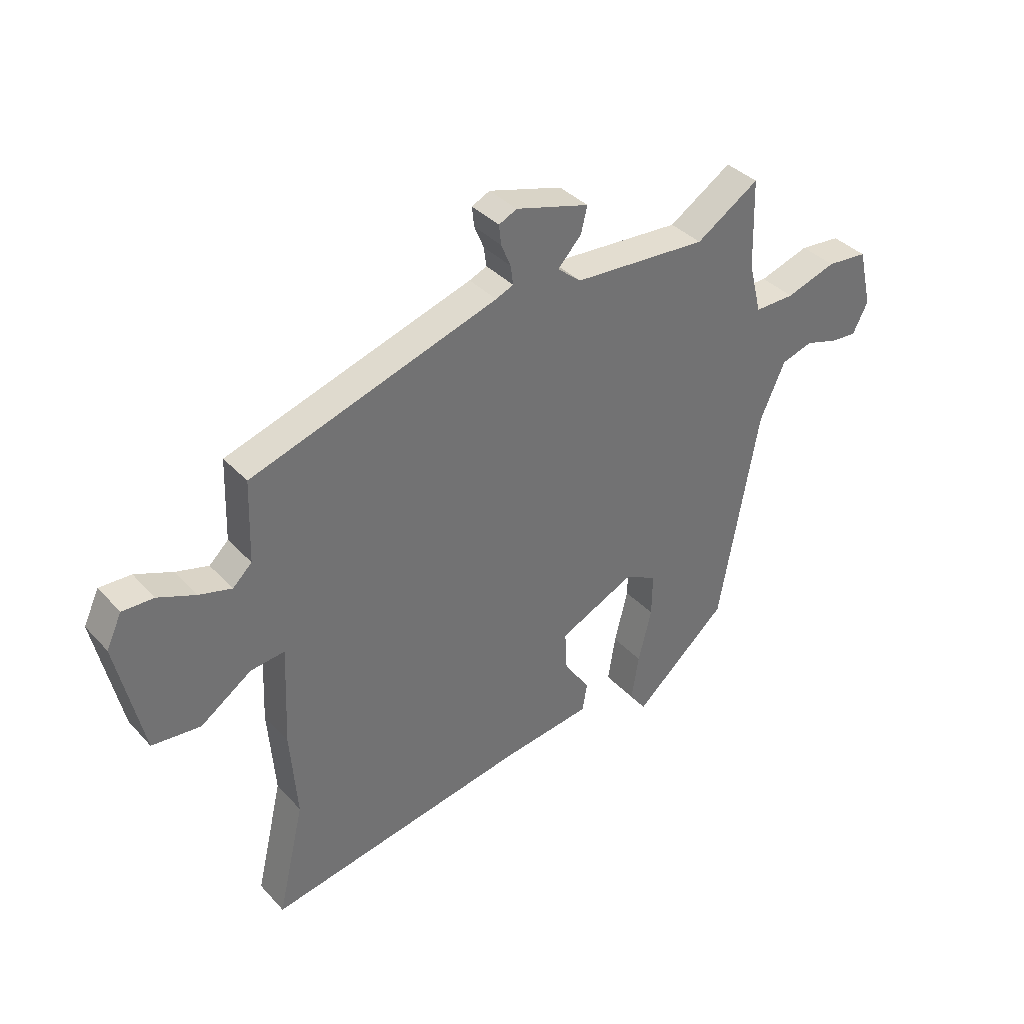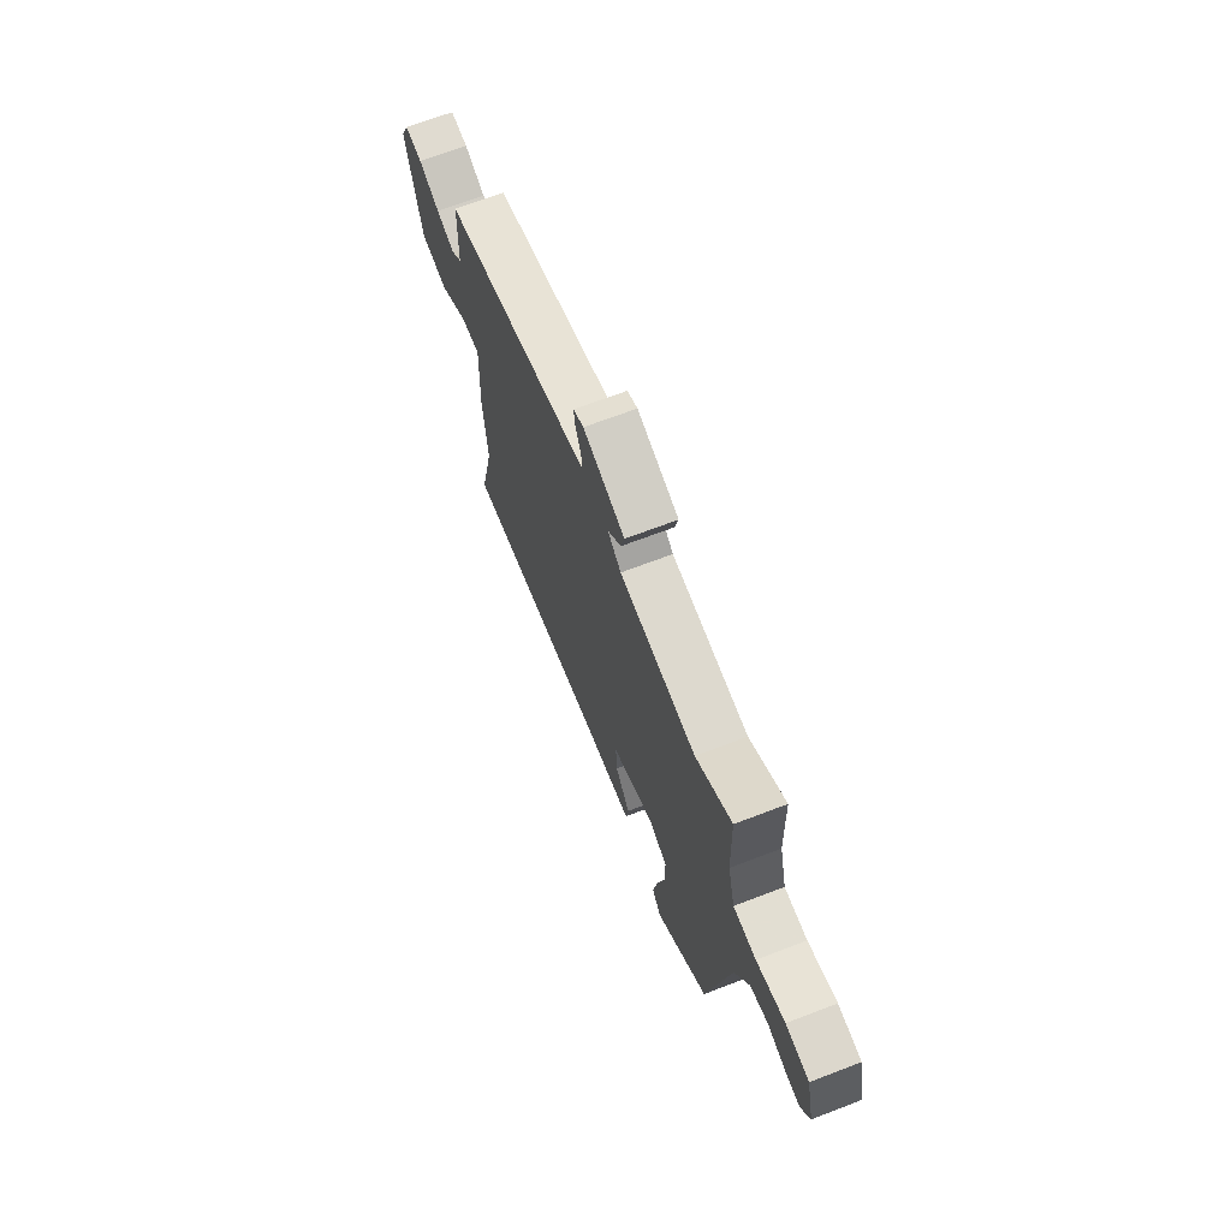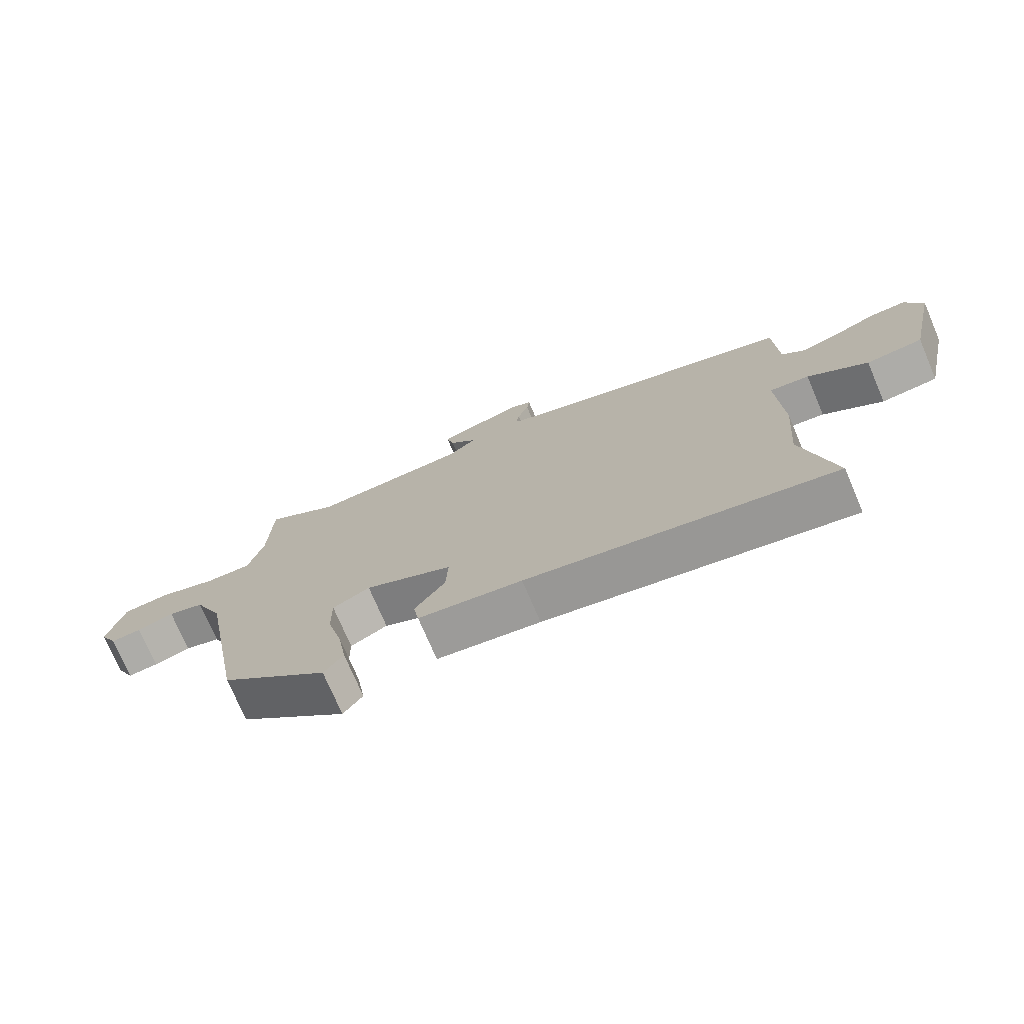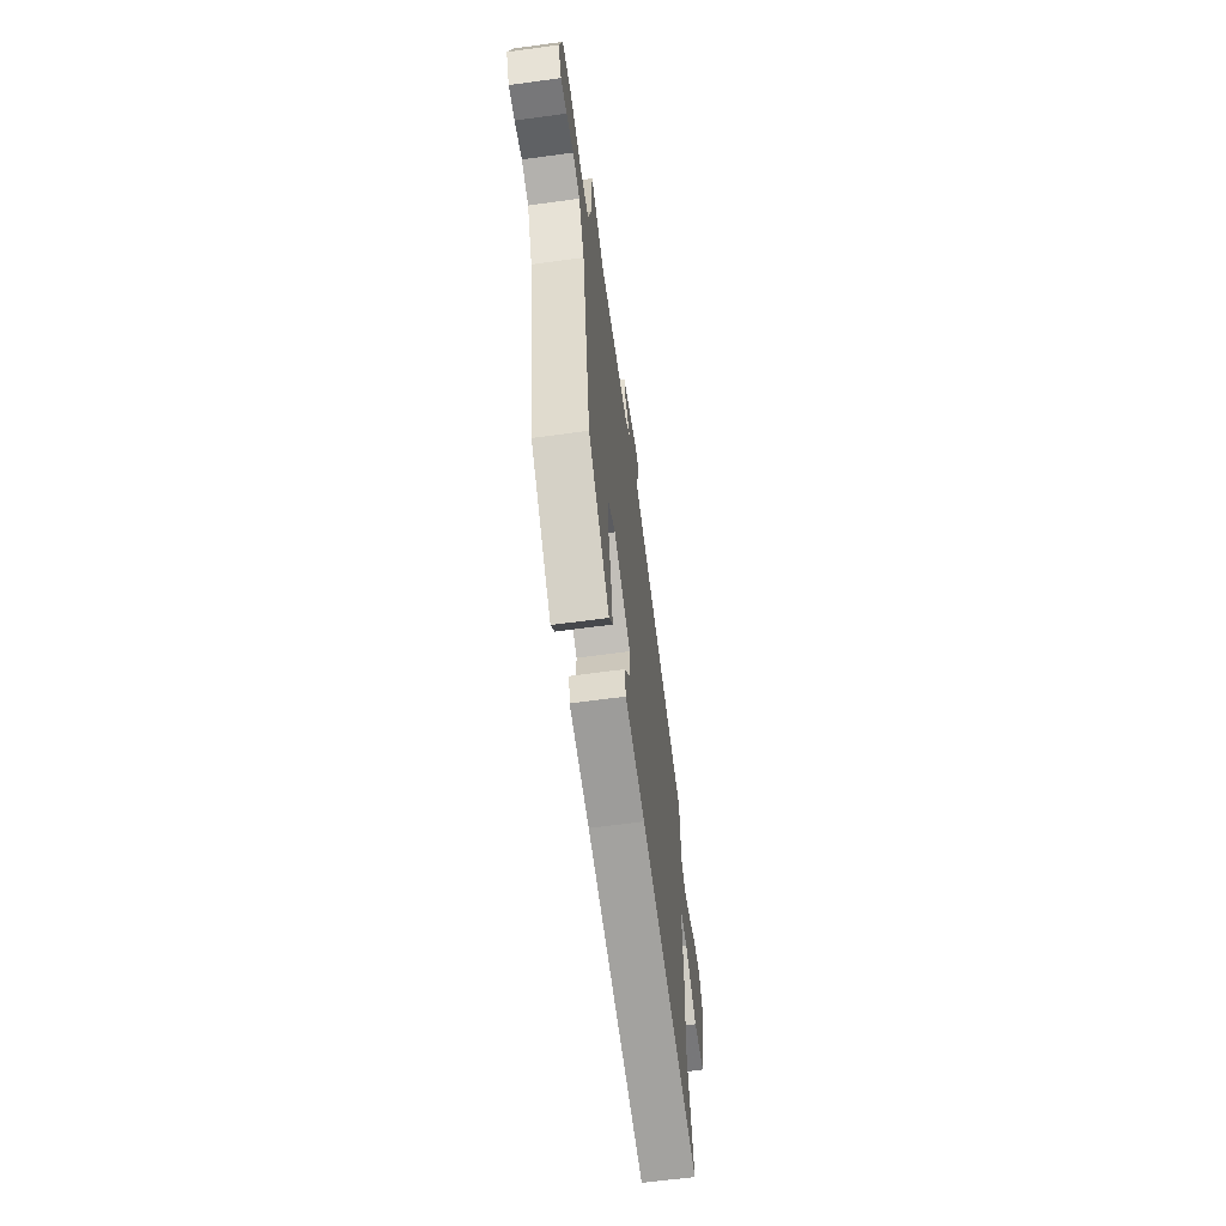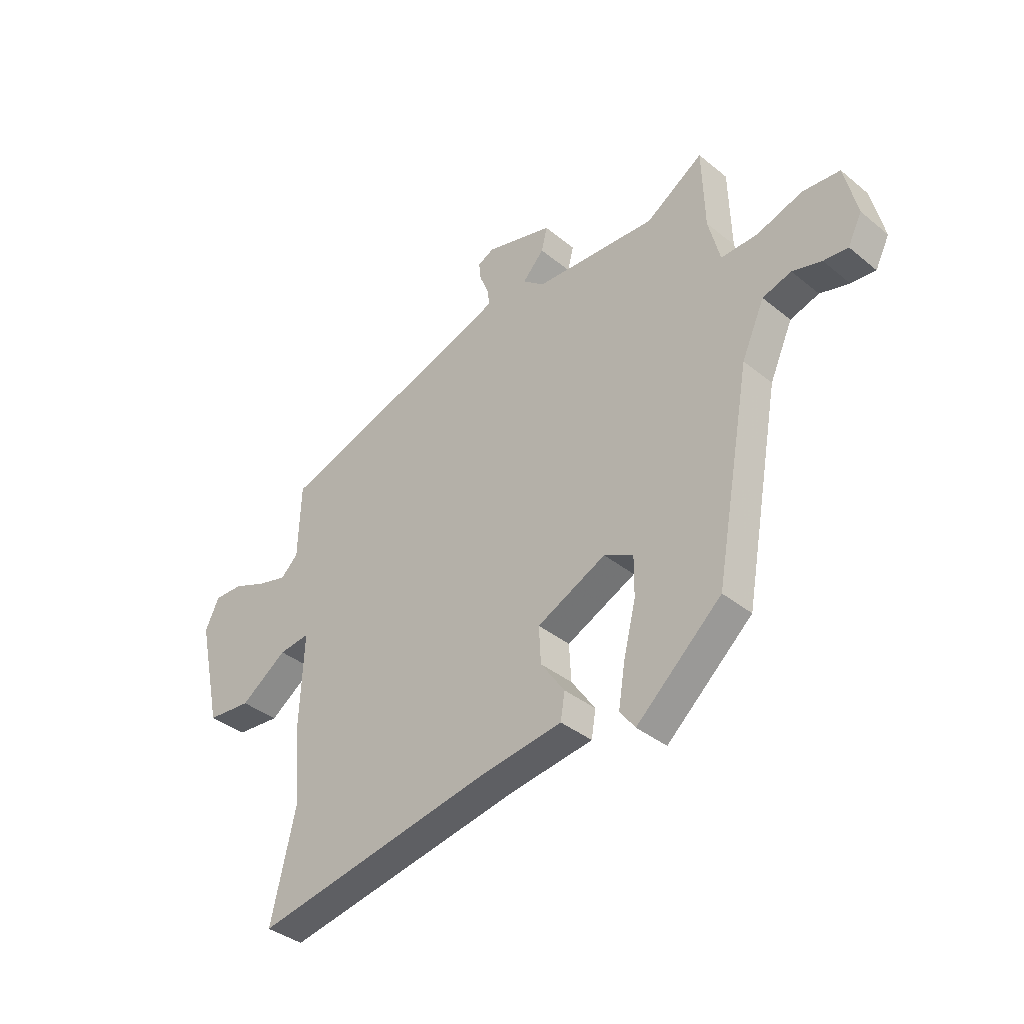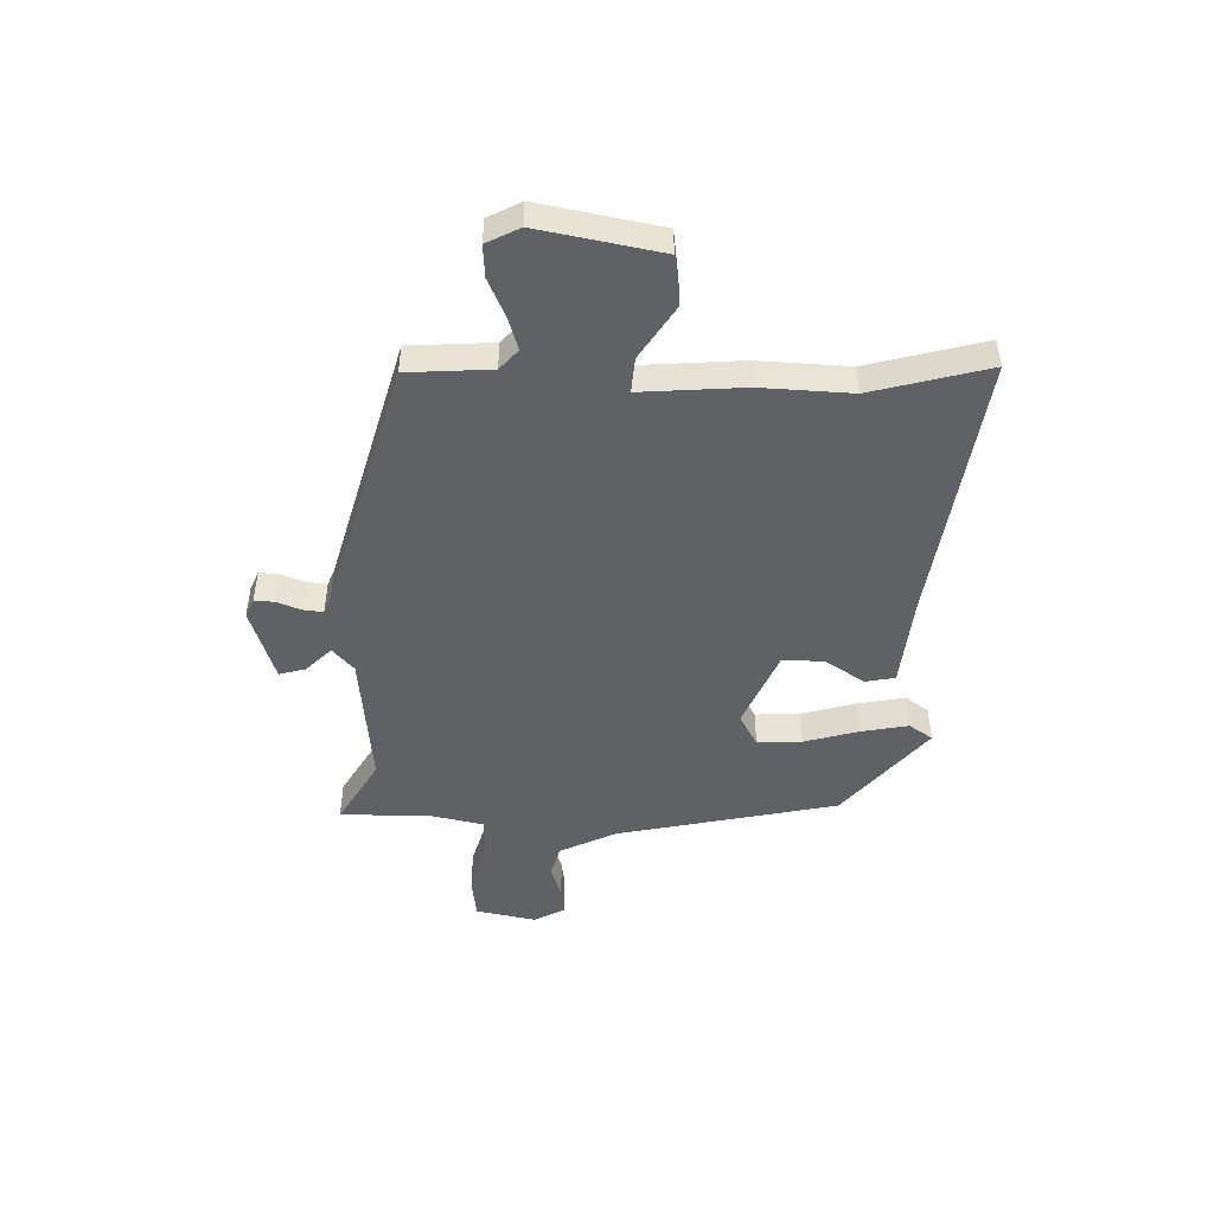
<metadata>
{"format":"obj","ext":"obj","renderer":"f3d","projection":"perspective","resolution":1024,"background":"white","views":[{"elev":37.1,"azim":143.1,"up":"+Z"},{"elev":68.4,"azim":-111.0,"up":"+Z"},{"elev":-74.0,"azim":23.1,"up":"+Z"},{"elev":-62.8,"azim":-82.1,"up":"+Z"},{"elev":-37.8,"azim":-135.9,"up":"+Z"},{"elev":-47.6,"azim":90.4,"up":"+Y"}]}
</metadata>
<code>
v -0.492 0.07 0.548
v -0.374 0.07 0.473
v -0.122 0.07 0.49
v -0.078 0.07 0.527
v -0.122 0.07 0.574
v -0.134 0.07 0.623
v 0.004 0.07 0.663
v 0.038 0.07 0.647
v 0.034 0.07 0.61
v 0.016 0.07 0.567
v 0.011 0.07 0.531
v 0.044 0.07 0.517
v 0.507 0.07 0.372
v 0.512 0.07 0.219
v 0.548 0.07 0.185
v 0.609 0.07 0.202
v 0.679 0.07 0.231
v 0.738 0.07 0.233
v 0.767 0.07 0.172
v 0.718 0.07 -0.048
v 0.627 0.07 -0.057
v 0.531 0.07 0.009
v 0.467 0.07 0.016
v 0.475 0.07 -0.172
v 0.462 0.07 -0.337
v 0.512 0.07 -0.551
v 0.018 0.07 -0.464
v -0.15 0.07 -0.442
v -0.159 0.07 -0.388
v -0.11 0.07 -0.317
v -0.106 0.07 -0.242
v -0.248 0.07 -0.176
v -0.308 0.07 -0.207
v -0.307 0.07 -0.288
v -0.282 0.07 -0.388
v -0.268 0.07 -0.475
v -0.299 0.07 -0.517
v -0.474 0.07 -0.363
v -0.548 0.07 0.044
v -0.595 0.07 0.148
v -0.654 0.07 0.166
v -0.714 0.07 0.148
v -0.764 0.07 0.143
v -0.793 0.07 0.2
v -0.767 0.07 0.31
v -0.69 0.07 0.317
v -0.596 0.07 0.287
v -0.521 0.07 0.286
v -0.497 0.07 0.381
v -0.492 0 0.548
v -0.374 0 0.473
v -0.122 0 0.49
v -0.078 0 0.527
v -0.122 0 0.574
v -0.134 0 0.623
v 0.004 0 0.663
v 0.038 0 0.647
v 0.034 0 0.61
v 0.016 0 0.567
v 0.011 0 0.531
v 0.044 0 0.517
v 0.507 0 0.372
v 0.512 0 0.219
v 0.548 0 0.185
v 0.609 0 0.202
v 0.679 0 0.231
v 0.738 0 0.233
v 0.767 0 0.172
v 0.718 0 -0.048
v 0.627 0 -0.057
v 0.531 0 0.009
v 0.467 0 0.016
v 0.475 0 -0.172
v 0.462 0 -0.337
v 0.512 0 -0.551
v 0.018 0 -0.464
v -0.15 0 -0.442
v -0.159 0 -0.388
v -0.11 0 -0.317
v -0.106 0 -0.242
v -0.248 0 -0.176
v -0.308 0 -0.207
v -0.307 0 -0.288
v -0.282 0 -0.388
v -0.268 0 -0.475
v -0.299 0 -0.517
v -0.474 0 -0.363
v -0.548 0 0.044
v -0.595 0 0.148
v -0.654 0 0.166
v -0.714 0 0.148
v -0.764 0 0.143
v -0.793 0 0.2
v -0.767 0 0.31
v -0.69 0 0.317
v -0.596 0 0.287
v -0.521 0 0.286
v -0.497 0 0.381
f 45 46 47
f 44 45 47
f 43 44 47
f 42 43 47
f 41 42 47
f 40 41 47 48
f 39 40 48
f 39 48 49
f 38 39 49
f 37 38 49
f 36 37 49
f 35 36 49
f 34 35 49
f 27 28 29 30
f 27 30 31
f 26 27 31
f 25 26 31
f 25 31 32
f 24 25 32
f 23 24 32
f 20 21 22
f 19 20 22
f 18 19 22
f 17 18 22
f 16 17 22
f 15 16 22 23
f 14 15 23 32
f 14 32 33
f 13 14 33
f 12 13 33
f 8 9 10
f 7 8 10
f 6 7 10
f 5 6 10
f 4 5 10
f 3 4 10 11
f 49 1 2
f 34 49 2
f 33 34 2
f 3 11 12 33
f 2 3 33
f 96 95 94
f 96 94 93
f 96 93 92
f 96 92 91
f 96 91 90
f 97 96 90 89
f 97 89 88
f 98 97 88
f 98 88 87
f 98 87 86
f 98 86 85
f 98 85 84
f 98 84 83
f 79 78 77 76
f 80 79 76
f 80 76 75
f 80 75 74
f 81 80 74
f 81 74 73
f 81 73 72
f 71 70 69
f 71 69 68
f 71 68 67
f 71 67 66
f 71 66 65
f 72 71 65 64
f 81 72 64 63
f 82 81 63
f 82 63 62
f 82 62 61
f 59 58 57
f 59 57 56
f 59 56 55
f 59 55 54
f 59 54 53
f 60 59 53 52
f 51 50 98
f 51 98 83
f 51 83 82
f 82 61 60 52
f 82 52 51
f 1 50 51 2
f 2 51 52 3
f 3 52 53 4
f 4 53 54 5
f 5 54 55 6
f 6 55 56 7
f 7 56 57 8
f 8 57 58 9
f 9 58 59 10
f 10 59 60 11
f 11 60 61 12
f 12 61 62 13
f 13 62 63 14
f 14 63 64 15
f 15 64 65 16
f 16 65 66 17
f 17 66 67 18
f 18 67 68 19
f 19 68 69 20
f 20 69 70 21
f 21 70 71 22
f 22 71 72 23
f 23 72 73 24
f 24 73 74 25
f 25 74 75 26
f 26 75 76 27
f 27 76 77 28
f 28 77 78 29
f 29 78 79 30
f 30 79 80 31
f 31 80 81 32
f 32 81 82 33
f 33 82 83 34
f 34 83 84 35
f 35 84 85 36
f 36 85 86 37
f 37 86 87 38
f 38 87 88 39
f 39 88 89 40
f 40 89 90 41
f 41 90 91 42
f 42 91 92 43
f 43 92 93 44
f 44 93 94 45
f 45 94 95 46
f 46 95 96 47
f 47 96 97 48
f 48 97 98 49
f 49 98 50 1

</code>
